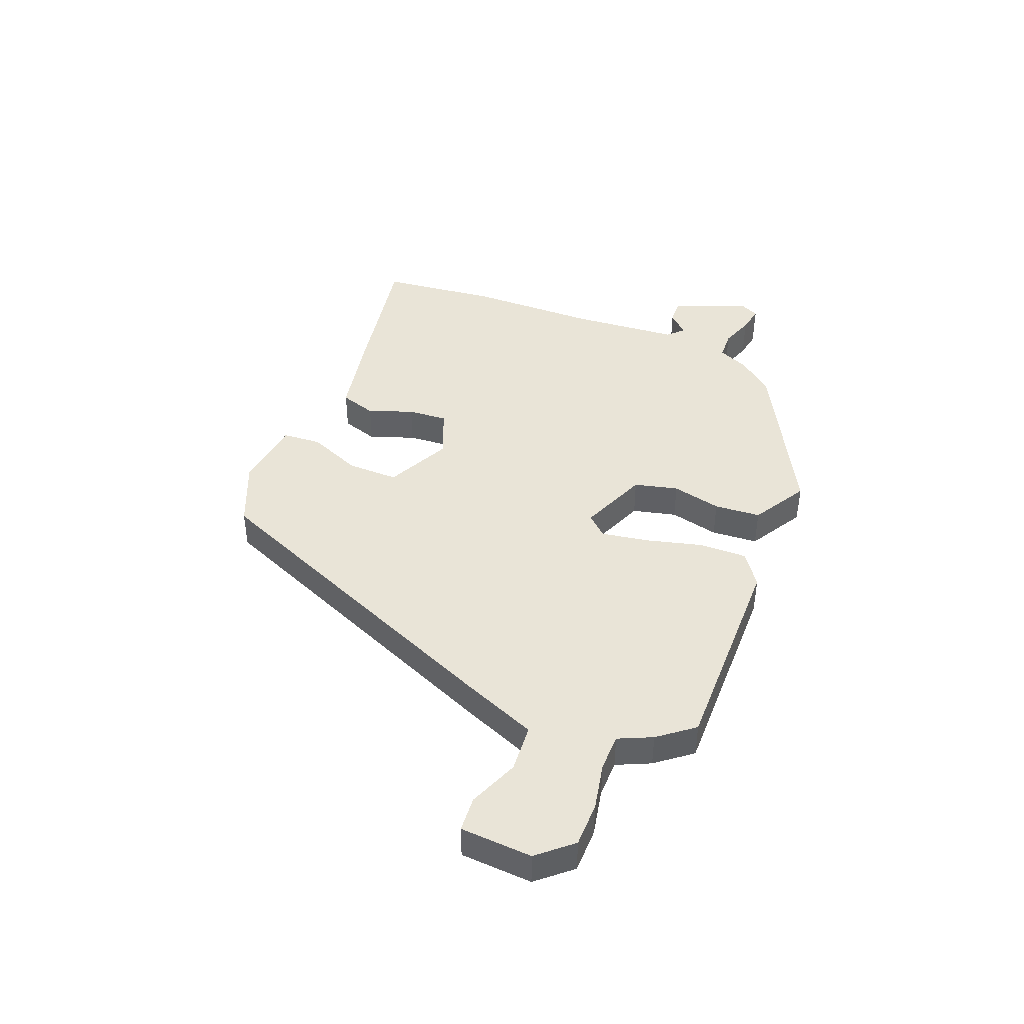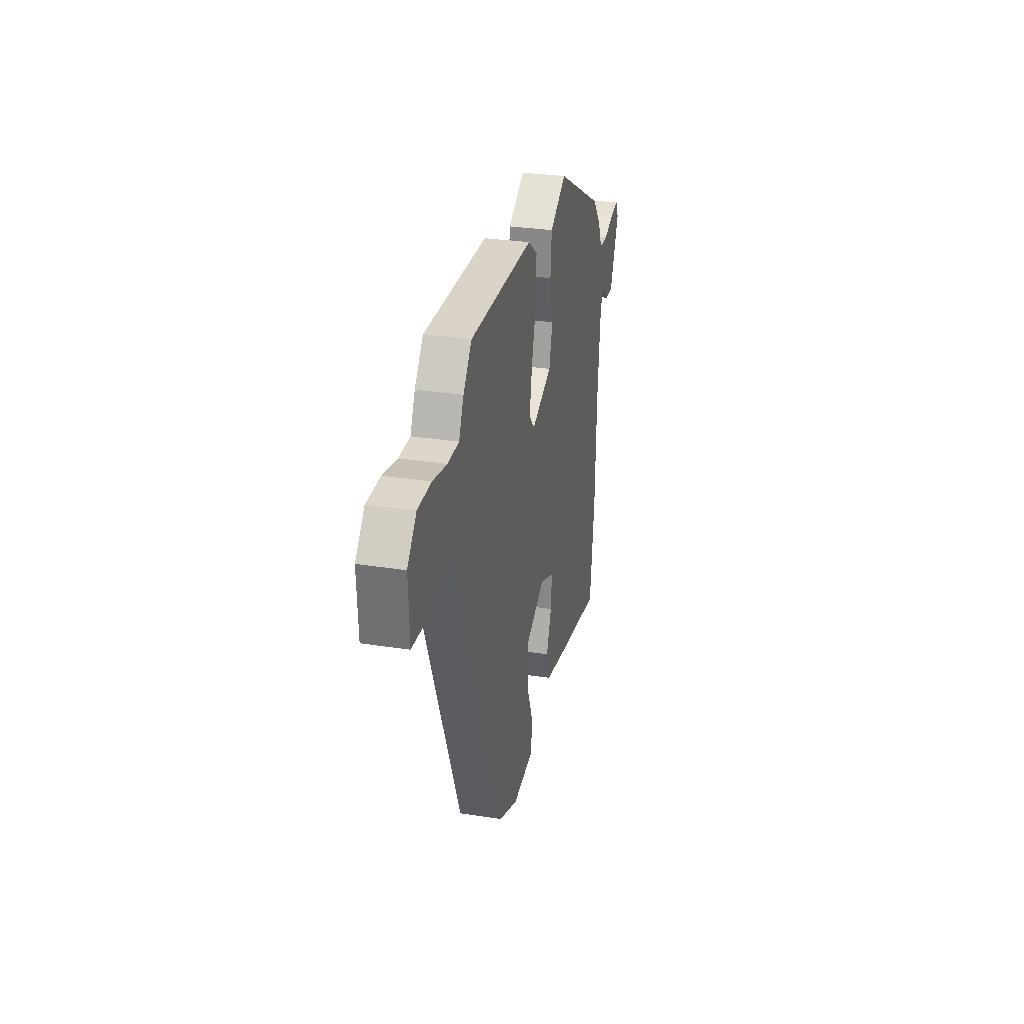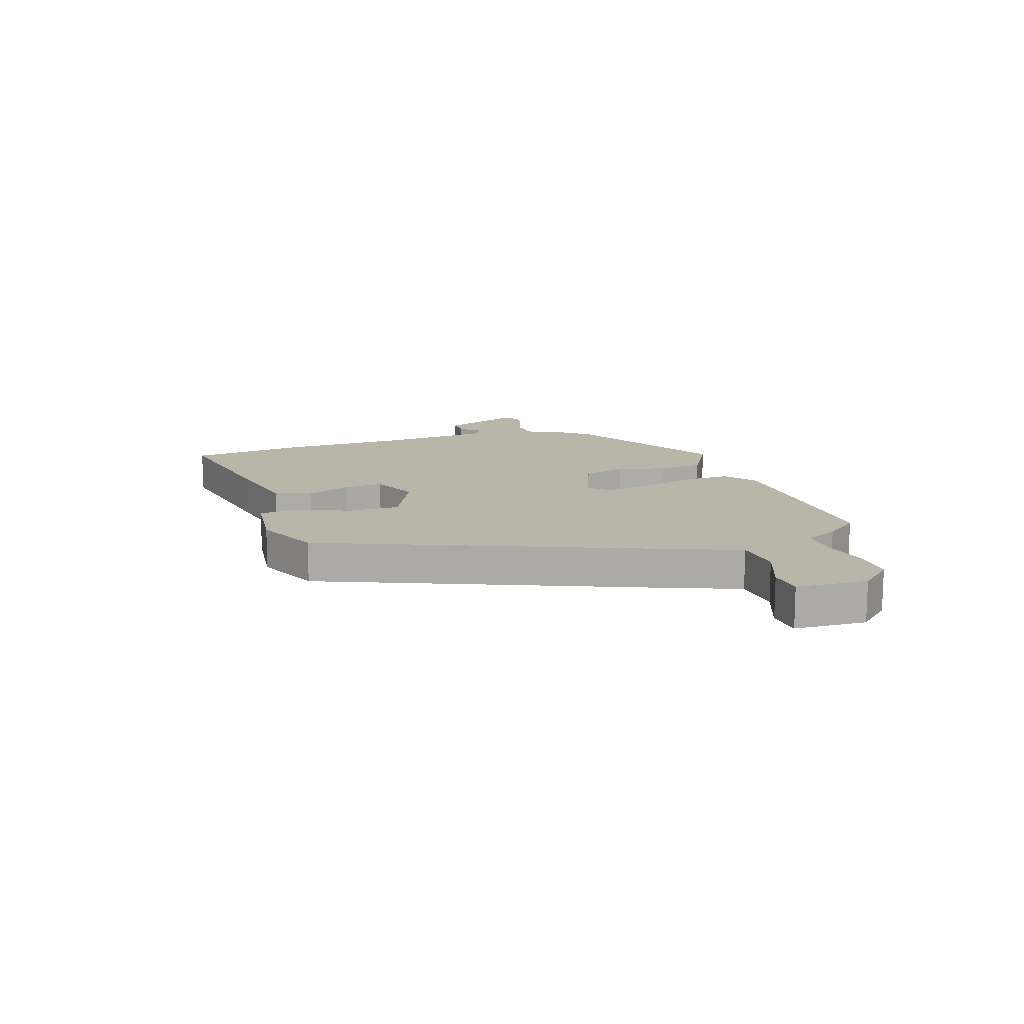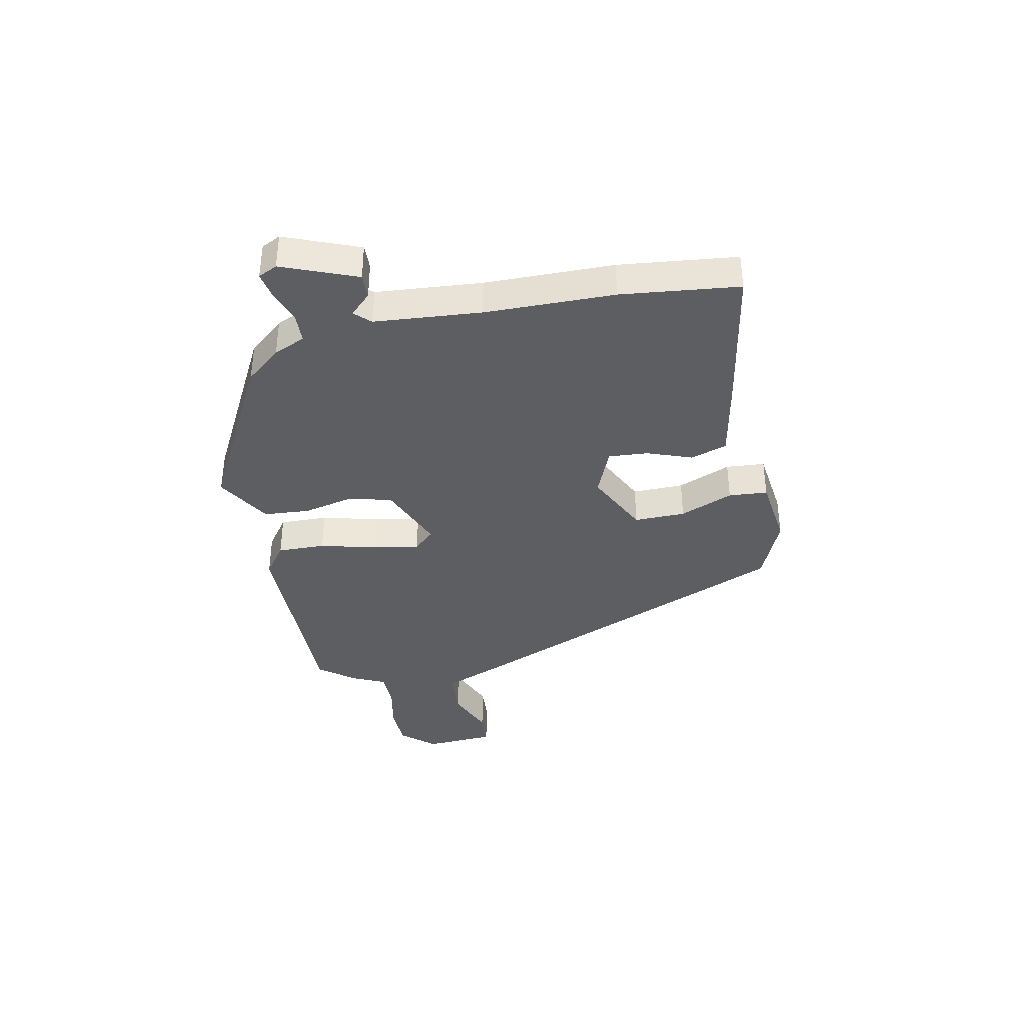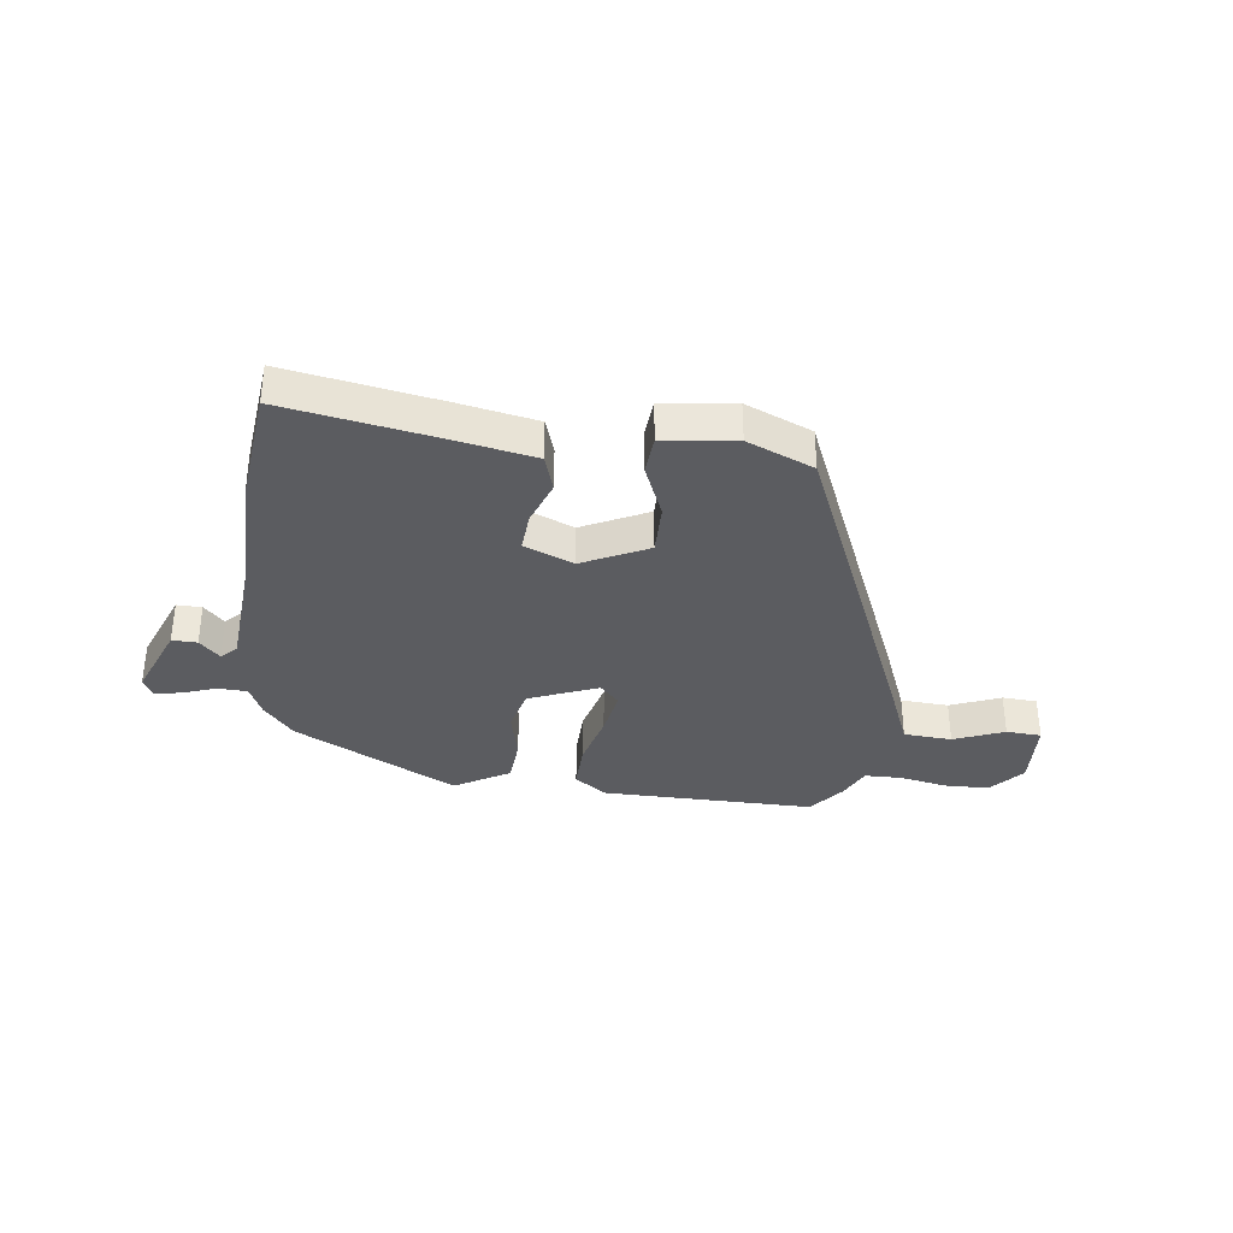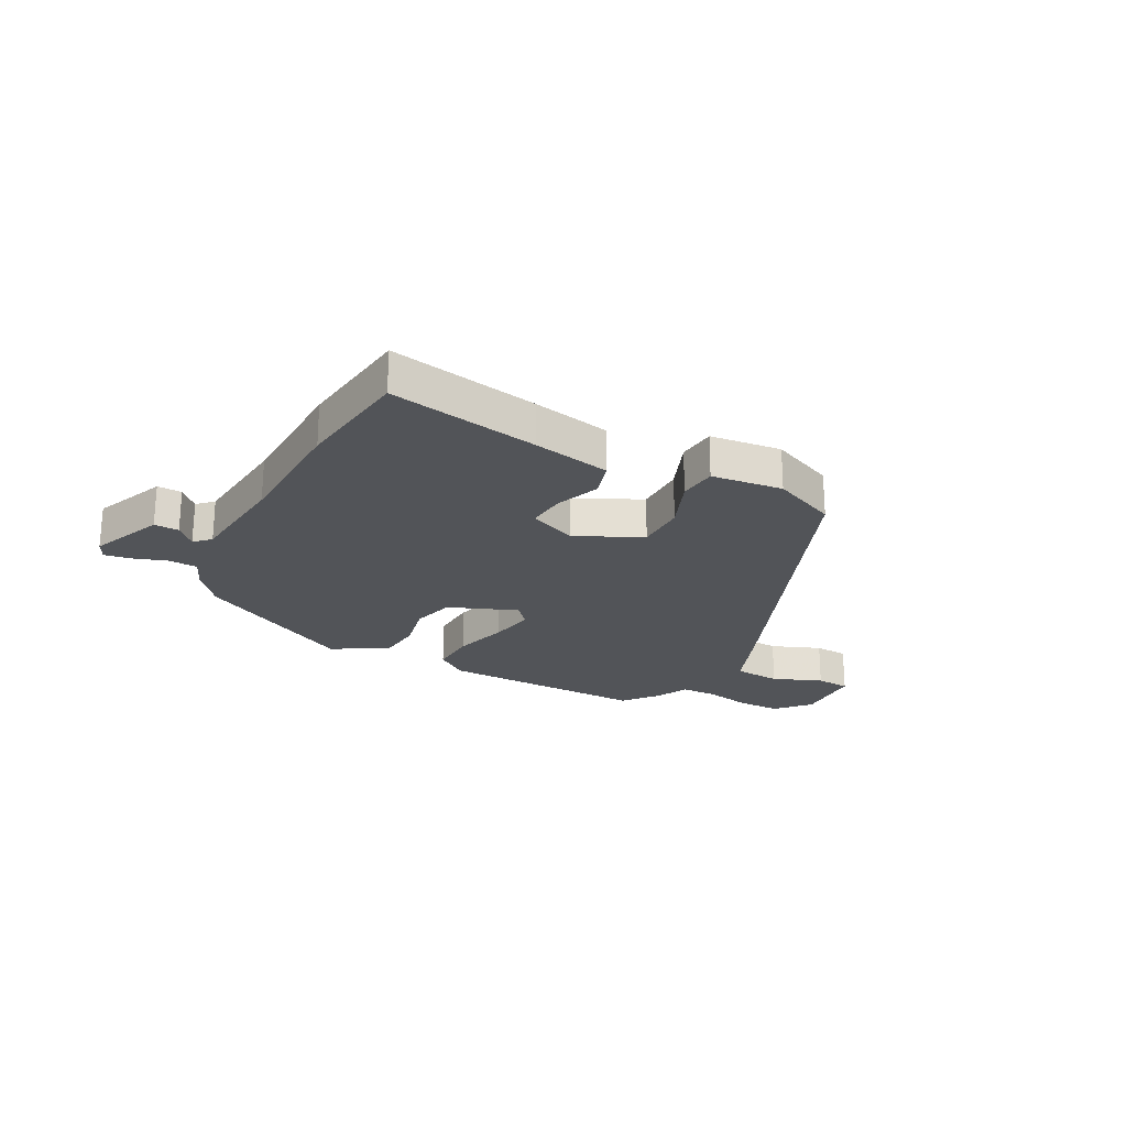
<metadata>
{"format":"obj","ext":"obj","renderer":"f3d","projection":"perspective","resolution":1024,"background":"white","views":[{"elev":43.0,"azim":-67.5,"up":"+Y"},{"elev":30.1,"azim":-77.3,"up":"+Z"},{"elev":13.6,"azim":-108.3,"up":"+Y"},{"elev":-37.7,"azim":102.3,"up":"+Y"},{"elev":-34.8,"azim":173.6,"up":"+Y"},{"elev":-22.8,"azim":152.1,"up":"+Y"}]}
</metadata>
<code>
v 0.523 0.07 -0.316
v 0.497 0.07 -0.524
v 0.23 0.07 -0.473
v 0.091 0.07 -0.444
v 0.071 0.07 -0.379
v 0.101 0.07 -0.3
v 0.107 0.07 -0.23
v 0.021 0.07 -0.193
v -0.095 0.07 -0.248
v -0.095 0.07 -0.339
v -0.057 0.07 -0.434
v -0.063 0.07 -0.503
v -0.19 0.07 -0.517
v -0.306 0.07 -0.466
v -0.54 0.07 0.108
v -0.592 0.07 0.241
v -0.677 0.07 0.248
v -0.766 0.07 0.213
v -0.828 0.07 0.218
v -0.834 0.07 0.345
v -0.781 0.07 0.404
v -0.702 0.07 0.404
v -0.619 0.07 0.386
v -0.553 0.07 0.386
v -0.525 0.07 0.445
v -0.475 0.07 0.507
v -0.1 0.07 0.498
v -0.043 0.07 0.456
v -0.046 0.07 0.371
v -0.073 0.07 0.272
v -0.088 0.07 0.189
v -0.055 0.07 0.152
v 0.067 0.07 0.2
v 0.087 0.07 0.277
v 0.068 0.07 0.365
v 0.075 0.07 0.447
v 0.173 0.07 0.503
v 0.457 0.07 0.348
v 0.508 0.07 0.285
v 0.532 0.07 0.229
v 0.584 0.07 0.226
v 0.643 0.07 0.246
v 0.691 0.07 0.254
v 0.707 0.07 0.22
v 0.653 0.07 0.089
v 0.609 0.07 0.091
v 0.574 0.07 0.128
v 0.547 0.07 0.101
v 0.529 0.07 -0.088
v 0.523 0 -0.316
v 0.497 0 -0.524
v 0.23 0 -0.473
v 0.091 0 -0.444
v 0.071 0 -0.379
v 0.101 0 -0.3
v 0.107 0 -0.23
v 0.021 0 -0.193
v -0.095 0 -0.248
v -0.095 0 -0.339
v -0.057 0 -0.434
v -0.063 0 -0.503
v -0.19 0 -0.517
v -0.306 0 -0.466
v -0.54 0 0.108
v -0.592 0 0.241
v -0.677 0 0.248
v -0.766 0 0.213
v -0.828 0 0.218
v -0.834 0 0.345
v -0.781 0 0.404
v -0.702 0 0.404
v -0.619 0 0.386
v -0.553 0 0.386
v -0.525 0 0.445
v -0.475 0 0.507
v -0.1 0 0.498
v -0.043 0 0.456
v -0.046 0 0.371
v -0.073 0 0.272
v -0.088 0 0.189
v -0.055 0 0.152
v 0.067 0 0.2
v 0.087 0 0.277
v 0.068 0 0.365
v 0.075 0 0.447
v 0.173 0 0.503
v 0.457 0 0.348
v 0.508 0 0.285
v 0.532 0 0.229
v 0.584 0 0.226
v 0.643 0 0.246
v 0.691 0 0.254
v 0.707 0 0.22
v 0.653 0 0.089
v 0.609 0 0.091
v 0.574 0 0.128
v 0.547 0 0.101
v 0.529 0 -0.088
f 45 46 47
f 44 45 47
f 43 44 47
f 42 43 47
f 41 42 47
f 40 41 47 48
f 40 48 49
f 39 40 49
f 38 39 49
f 37 38 49
f 36 37 49
f 35 36 49
f 34 35 49
f 28 29 30
f 27 28 30
f 26 27 30
f 25 26 30
f 24 25 30
f 23 24 30 31
f 21 22 23
f 20 21 23
f 19 20 23
f 18 19 23
f 17 18 23
f 16 17 23
f 15 16 23
f 14 15 23
f 13 14 23
f 12 13 23
f 11 12 23
f 10 11 23
f 9 10 23
f 23 31 32
f 9 23 32
f 8 9 32
f 4 5 6
f 3 4 6
f 2 3 6
f 1 2 6
f 49 1 6
f 49 6 7
f 49 7 8
f 34 49 8
f 33 34 8
f 8 32 33
f 96 95 94
f 96 94 93
f 96 93 92
f 96 92 91
f 96 91 90
f 97 96 90 89
f 98 97 89
f 98 89 88
f 98 88 87
f 98 87 86
f 98 86 85
f 98 85 84
f 98 84 83
f 79 78 77
f 79 77 76
f 79 76 75
f 79 75 74
f 79 74 73
f 80 79 73 72
f 72 71 70
f 72 70 69
f 72 69 68
f 72 68 67
f 72 67 66
f 72 66 65
f 72 65 64
f 72 64 63
f 72 63 62
f 72 62 61
f 72 61 60
f 72 60 59
f 72 59 58
f 81 80 72
f 81 72 58
f 81 58 57
f 55 54 53
f 55 53 52
f 55 52 51
f 55 51 50
f 55 50 98
f 56 55 98
f 57 56 98
f 57 98 83
f 57 83 82
f 82 81 57
f 1 50 51 2
f 2 51 52 3
f 3 52 53 4
f 4 53 54 5
f 5 54 55 6
f 6 55 56 7
f 7 56 57 8
f 8 57 58 9
f 9 58 59 10
f 10 59 60 11
f 11 60 61 12
f 12 61 62 13
f 13 62 63 14
f 14 63 64 15
f 15 64 65 16
f 16 65 66 17
f 17 66 67 18
f 18 67 68 19
f 19 68 69 20
f 20 69 70 21
f 21 70 71 22
f 22 71 72 23
f 23 72 73 24
f 24 73 74 25
f 25 74 75 26
f 26 75 76 27
f 27 76 77 28
f 28 77 78 29
f 29 78 79 30
f 30 79 80 31
f 31 80 81 32
f 32 81 82 33
f 33 82 83 34
f 34 83 84 35
f 35 84 85 36
f 36 85 86 37
f 37 86 87 38
f 38 87 88 39
f 39 88 89 40
f 40 89 90 41
f 41 90 91 42
f 42 91 92 43
f 43 92 93 44
f 44 93 94 45
f 45 94 95 46
f 46 95 96 47
f 47 96 97 48
f 48 97 98 49
f 49 98 50 1

</code>
